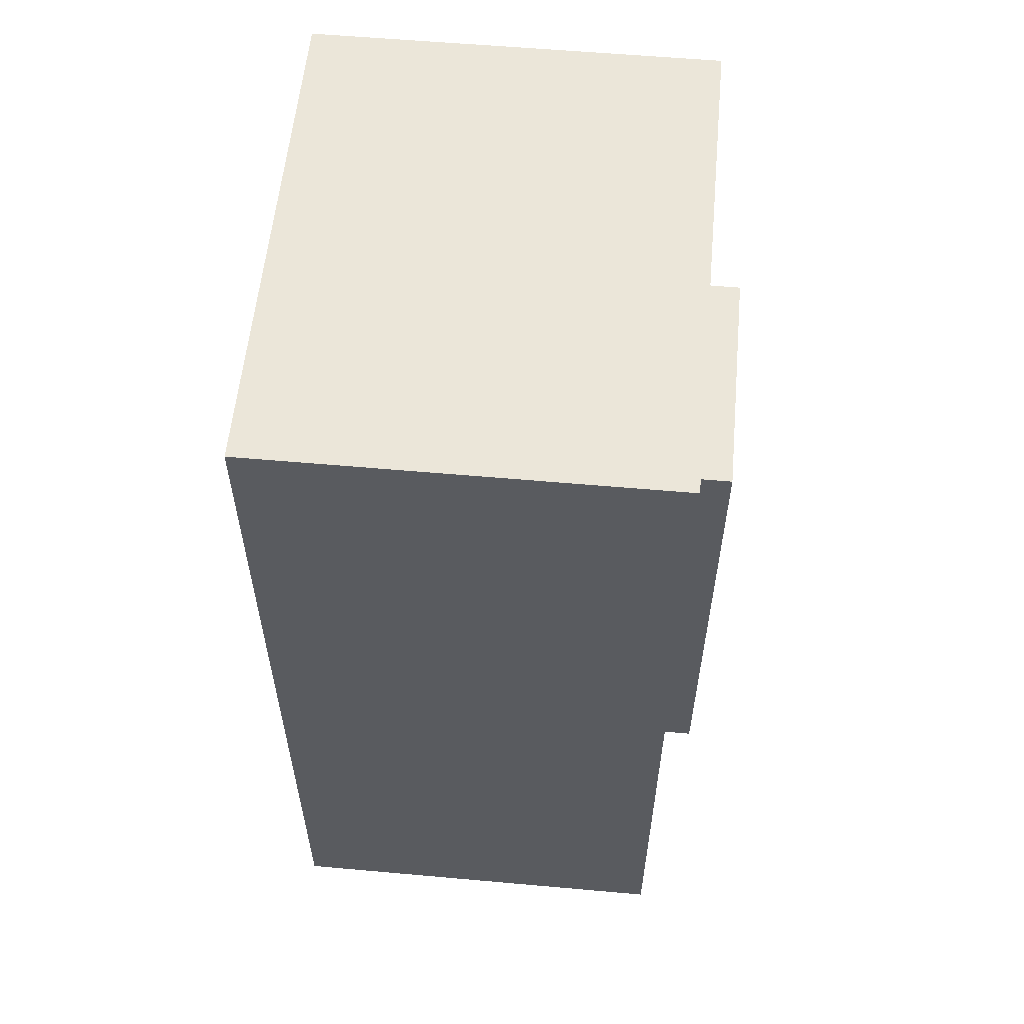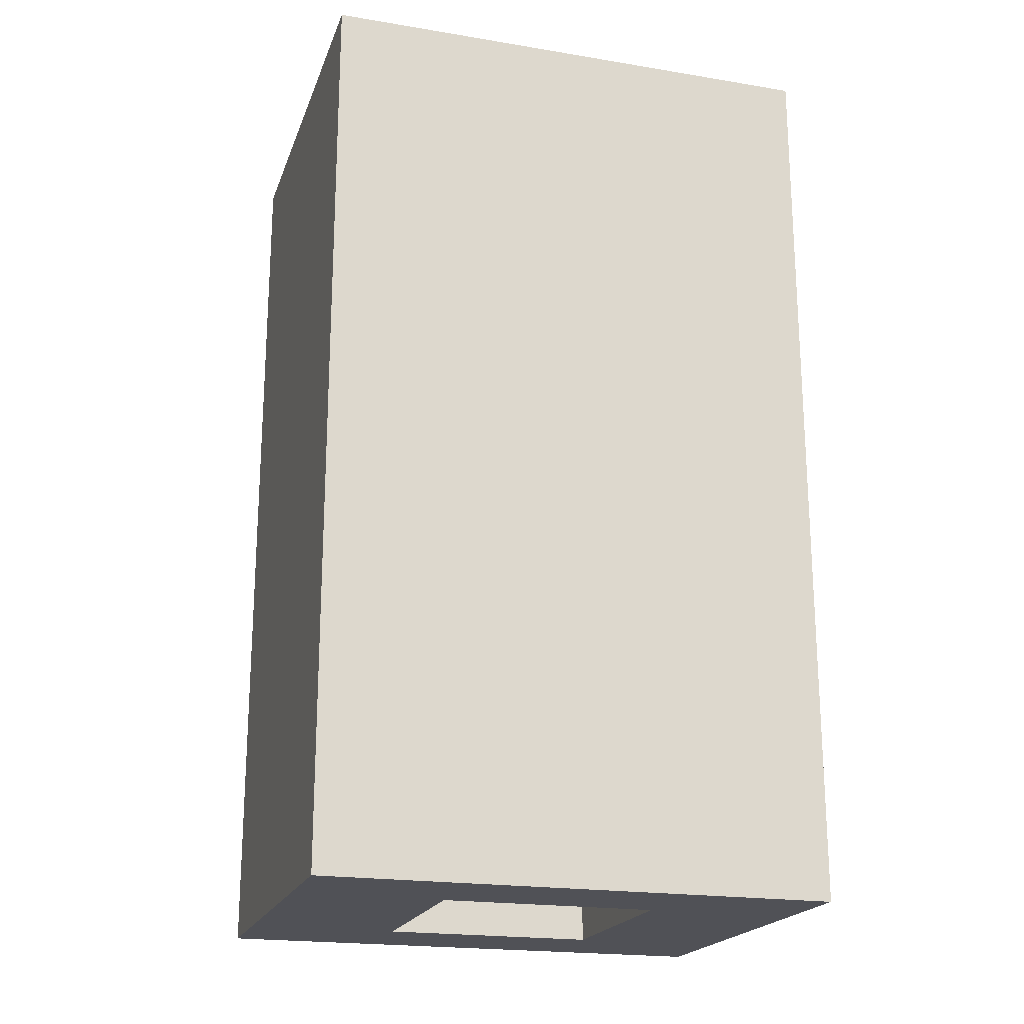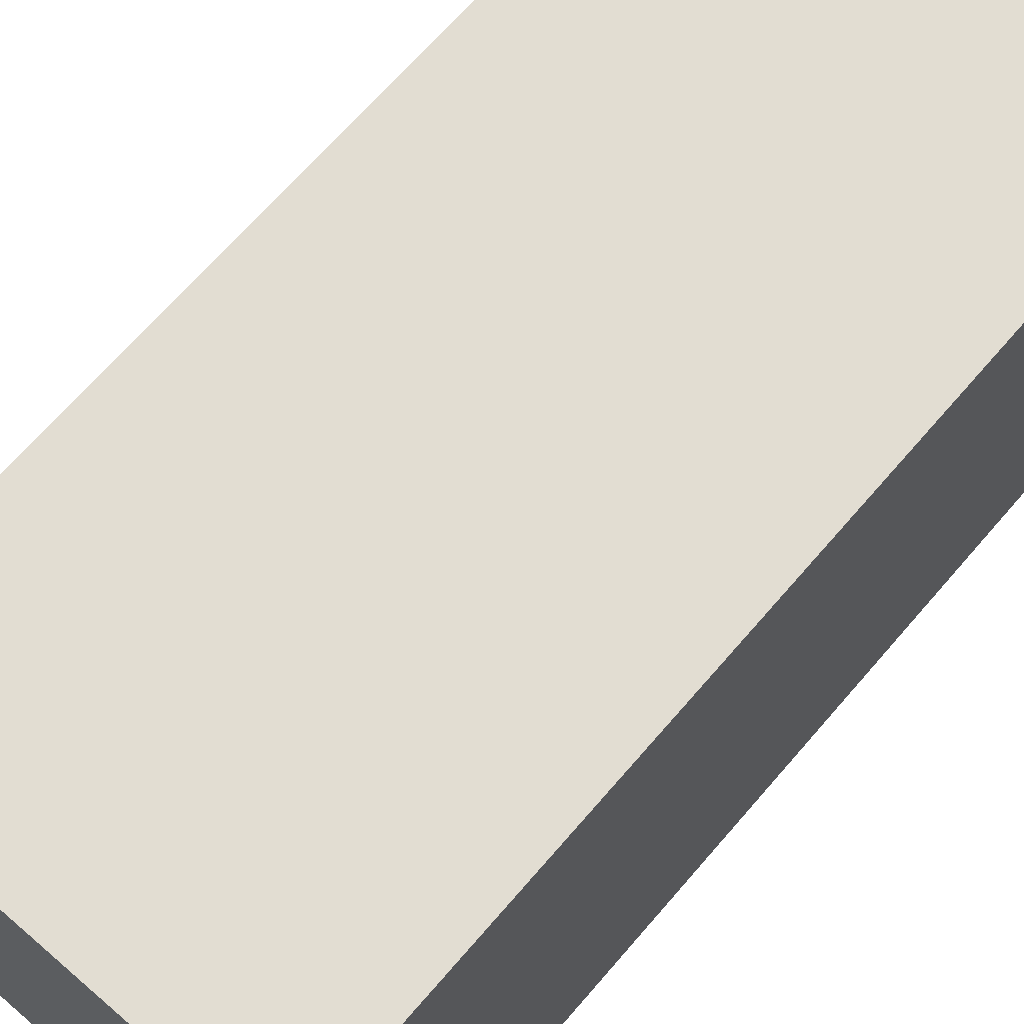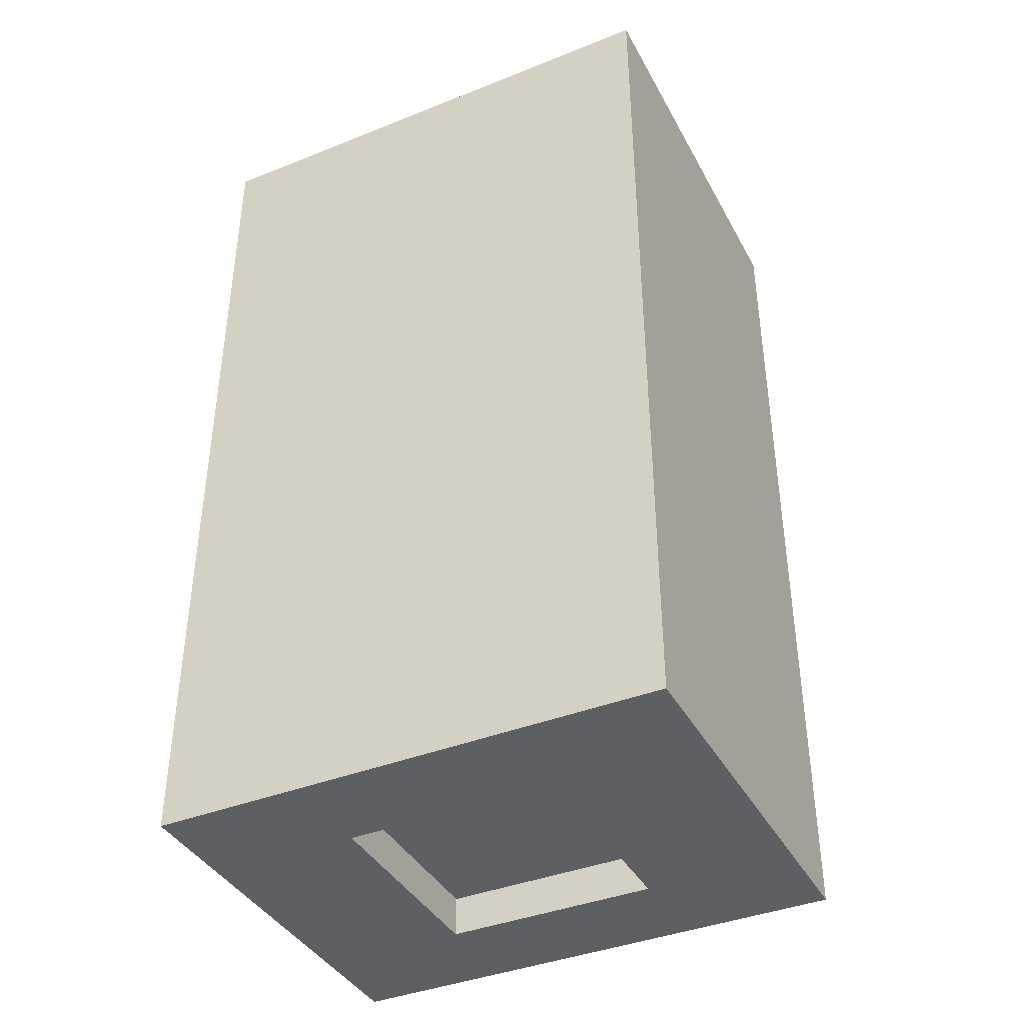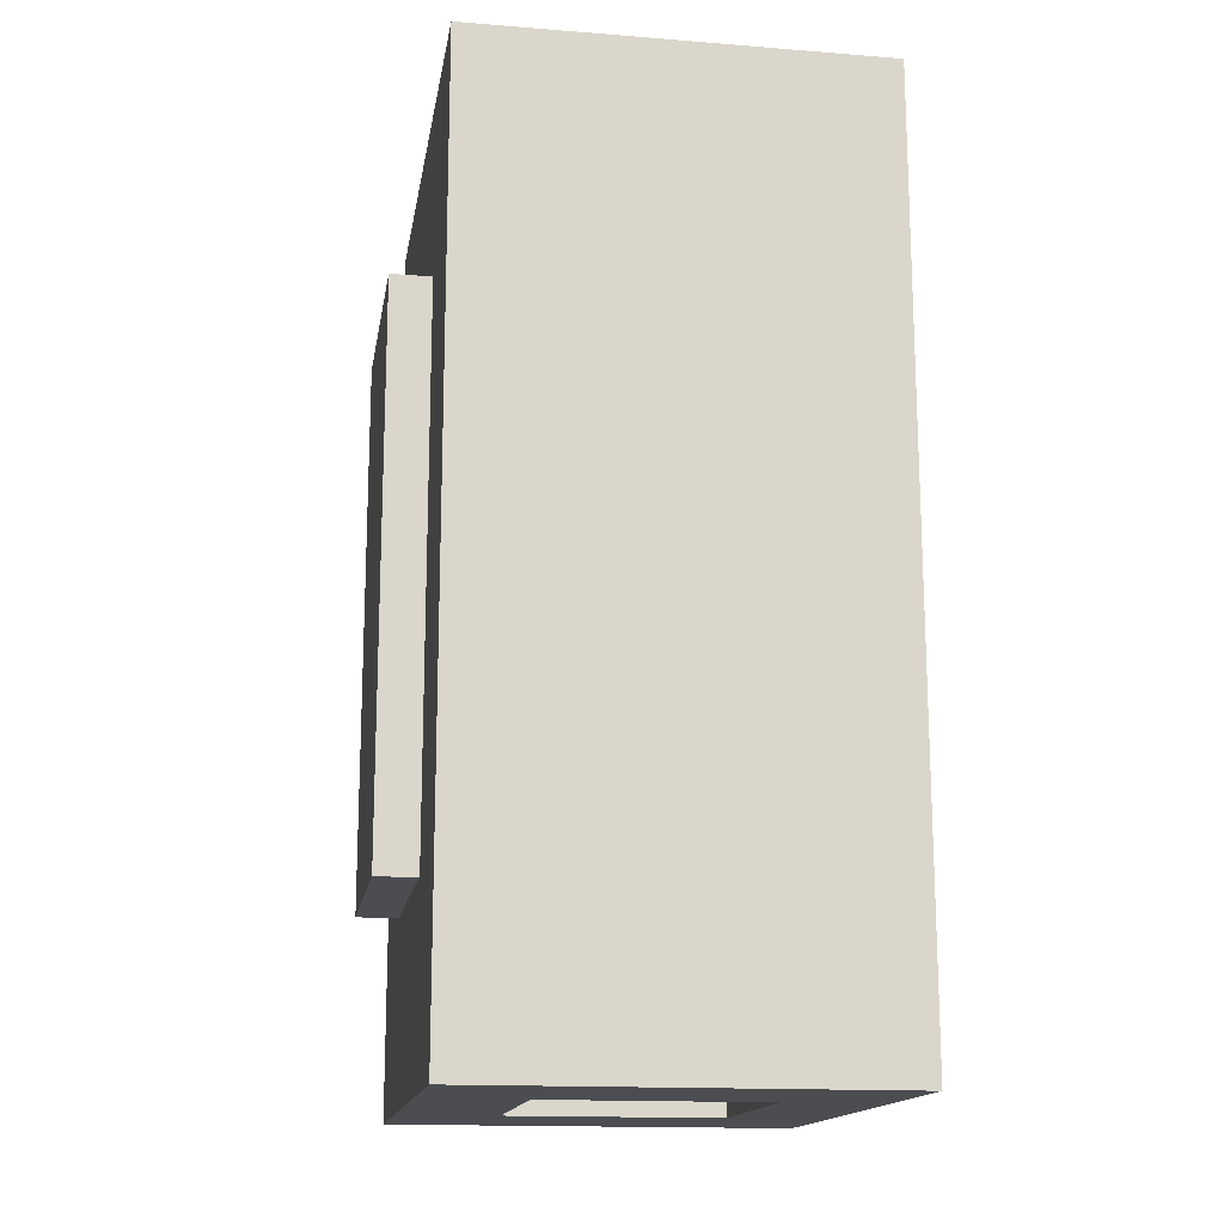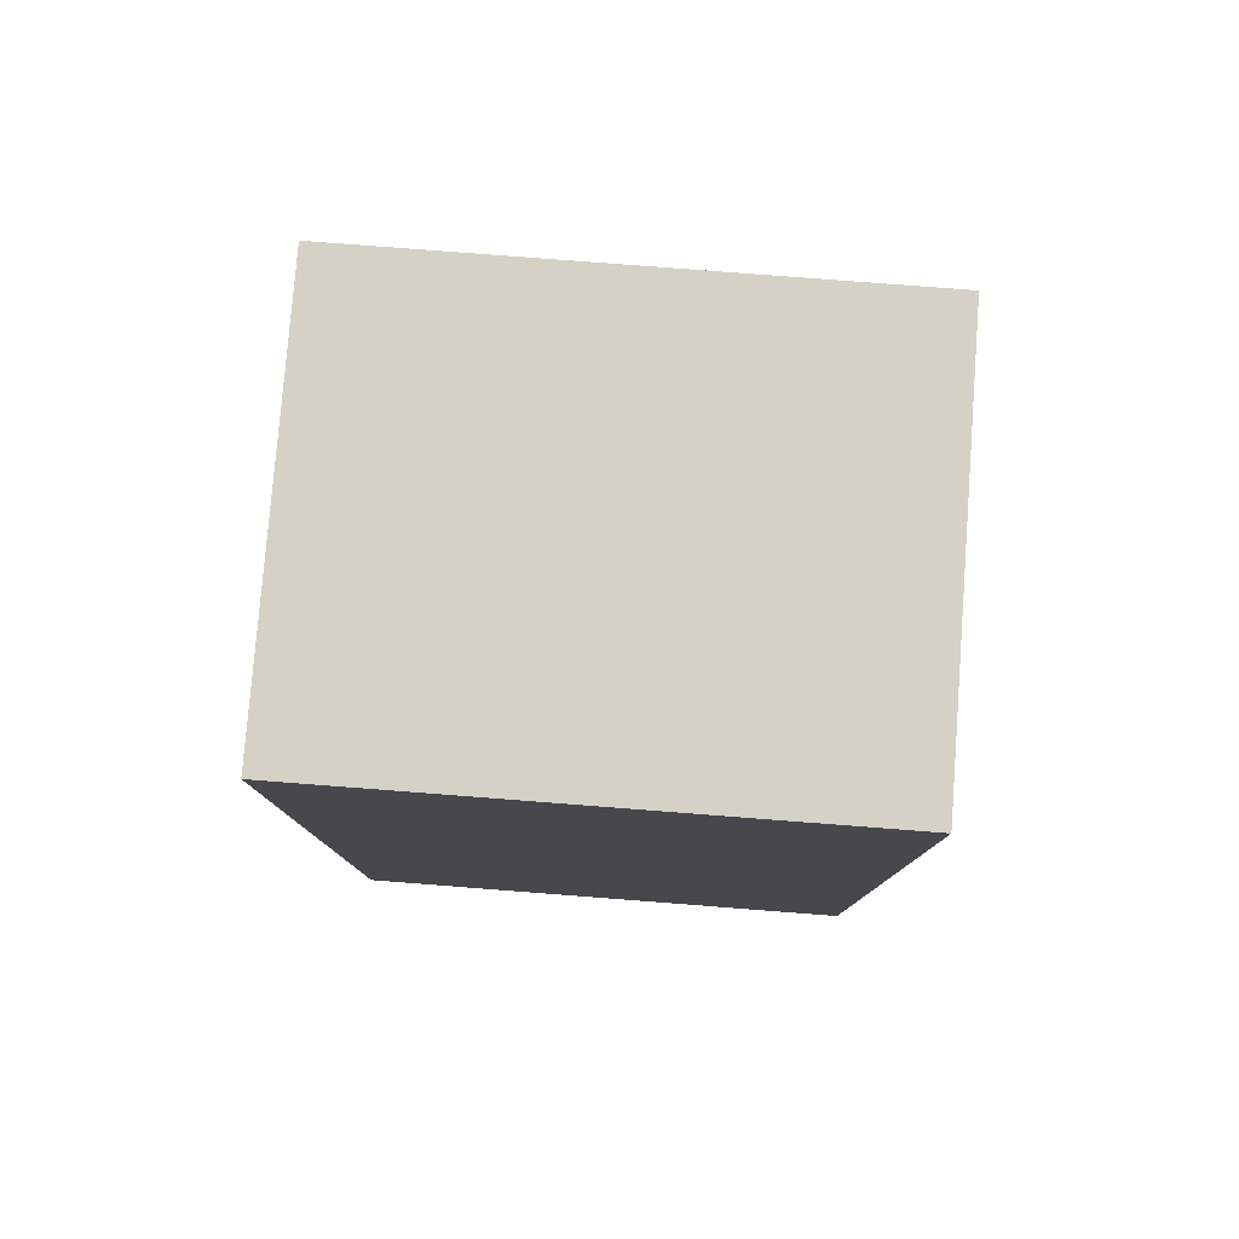
<metadata>
{"format":"obj","ext":"obj","renderer":"f3d","projection":"perspective","resolution":1024,"background":"white","views":[{"elev":57.5,"azim":-174.7,"up":"+Z"},{"elev":-20.4,"azim":73.3,"up":"+Z"},{"elev":68.2,"azim":40.8,"up":"+Y"},{"elev":-39.8,"azim":116.2,"up":"+Z"},{"elev":-15.7,"azim":-9.3,"up":"+Z"},{"elev":79.2,"azim":94.4,"up":"+Z"}]}
</metadata>
<code>
g Treble Geometry Light_wall
v 0 2.549 0
v 0 0 0
v 2.033 0 0
v 2.033 2.549 0
f 1 2 3
f 1 3 4
v 2.033 0 0
v 2.033 0 -1.812
v 2.033 2.1 -1.812
v 2.033 2.549 0
v 2.033 2.549 -4.542
v 2.033 2.1 -3.012
v 2.033 0 -4.542
v 2.033 0 -3.012
f 5 6 7
f 8 7 9
f 9 10 11
f 5 7 8
f 7 10 9
f 10 12 11
v 0.4859 1.805 -4.542
v 0.4859 0.744 -4.542
v 0 0 -4.542
v 2.033 0 -4.542
v 2.033 2.549 -4.542
v 1.547 1.805 -4.542
v 0 2.549 -4.542
v 1.547 0.744 -4.542
f 13 14 15
f 15 14 16
f 17 18 13
f 15 19 13
f 18 16 20
f 16 18 17
f 14 20 16
f 17 13 19
g Treble Geometry Floor
v 2.033 0 0
v 0 0 0
v 2.033 0 -1.812
v 0 0 -4.542
v 2.033 0 -4.542
v 2.033 0 -3.012
f 21 22 23
f 22 24 23
f 25 26 24
f 24 26 23
g Treble Geometry Door
v 2.033 2.1 -1.812
v 2.033 0 -1.812
v 2.033 0 -3.012
v 2.033 2.1 -3.012
f 27 28 29
f 27 29 30
g Treble Geometry Ceiling
v 0 2.549 -4.542
v 0 2.549 0
v 2.033 2.549 0
v 2.033 2.549 -4.542
f 31 32 33
f 31 33 34
g Treble Geometry Acoustic
v 0.4859 1.805 -4.542
v 1.547 1.805 -4.542
v 1.547 1.805 -4.342
v 0.4859 1.805 -4.342
f 35 36 37
f 35 37 38
v 1.547 1.805 -4.342
v 1.547 0.744 -4.342
v 0.4859 0.744 -4.342
v 0.4859 1.805 -4.342
f 39 40 41
f 39 41 42
v 0.4859 0.744 -4.542
v 0.4859 1.805 -4.542
v 0.4859 1.805 -4.342
v 0.4859 0.744 -4.342
f 43 44 45
f 43 45 46
v 1.547 0.744 -4.542
v 0.4859 0.744 -4.542
v 0.4859 0.744 -4.342
v 1.547 0.744 -4.342
f 47 48 49
f 47 49 50
v 1.547 1.805 -4.542
v 1.547 0.744 -4.542
v 1.547 0.744 -4.342
v 1.547 1.805 -4.342
f 51 52 53
f 51 53 54
g Treble Geometry Window
v 0 0.6773 -0.9054
v 0 1.872 -0.9054
v -0.2 1.872 -0.9054
v -0.2 0.6773 -0.9054
f 55 56 57
f 55 57 58
v 0 1.872 -0.9054
v 0 1.872 -3.637
v -0.2 1.872 -3.637
v -0.2 1.872 -0.9054
f 59 60 61
f 59 61 62
v -0.2 0.6773 -0.9054
v -0.2 1.872 -0.9054
v -0.2 1.872 -3.637
v -0.2 0.6773 -3.637
f 63 64 65
f 63 65 66
v 0 0.6773 -3.637
v 0 0.6773 -0.9054
v -0.2 0.6773 -0.9054
v -0.2 0.6773 -3.637
f 67 68 69
f 67 69 70
v 0 1.872 -3.637
v 0 0.6773 -3.637
v -0.2 0.6773 -3.637
v -0.2 1.872 -3.637
f 71 72 73
f 71 73 74
g Treble Geometry Concrete_wall
v 0 0.6773 -0.9054
v 0 2.549 0
v 0 1.872 -0.9054
v 0 2.549 -4.542
v 0 1.872 -3.637
v 0 0.6773 -3.637
v 0 0 0
v 0 0 -4.542
f 75 76 77
f 76 78 79
f 75 80 81
f 76 75 81
f 80 79 78
f 78 82 80
f 76 79 77
f 80 82 81
g Treble Geometry Monitor
v 0.2664 0.7745 -0.2
v 0.2664 1.775 -0.2
v 1.766 1.775 -0.2
v 1.766 0.7745 -0.2
f 83 84 85
f 83 85 86
g Treble Geometry Chairs
v 0.925 0.45 -2.832
v 0.925 0.45 -3.282
v 0.475 0.45 -3.282
v 0.475 0.45 -2.832
f 87 88 89
f 87 89 90
v 0.925 0.45 -2.496
v 0.475 0.45 -2.496
v 0.475 0.45 -2.046
v 0.925 0.45 -2.046
f 91 92 93
f 91 93 94
v 0.475 0.45 -2.046
v 0.475 0.45 -2.496
v 0.475 0.95 -2.496
v 0.475 0.95 -2.046
f 95 96 97
f 95 97 98
v 0.925 0.45 -1.711
v 0.475 0.45 -1.711
v 0.475 0.45 -1.261
v 0.925 0.45 -1.261
f 99 100 101
f 99 101 102
v 0.475 0.45 -1.261
v 0.475 0.45 -1.711
v 0.475 0.95 -1.711
v 0.475 0.95 -1.261
f 103 104 105
f 103 105 106
v 1.108 0.45 -1.711
v 1.108 0.45 -1.261
v 1.558 0.45 -1.261
v 1.558 0.45 -1.711
f 107 108 109
f 107 109 110
v 1.108 0.45 -2.046
v 1.558 0.45 -2.046
v 1.558 0.45 -2.496
v 1.108 0.45 -2.496
f 111 112 113
f 111 113 114
v 1.558 0.45 -2.496
v 1.558 0.45 -2.046
v 1.558 0.95 -2.046
v 1.558 0.95 -2.496
f 115 116 117
f 115 117 118
v 1.108 0.45 -2.832
v 1.558 0.45 -2.832
v 1.558 0.45 -3.282
v 1.108 0.45 -3.282
f 119 120 121
f 119 121 122
v 1.558 0.45 -3.282
v 1.558 0.45 -2.832
v 1.558 0.95 -2.832
v 1.558 0.95 -3.282
f 123 124 125
f 123 125 126
v 0.475 0.95 -2.832
v 0.475 0.45 -2.832
v 0.475 0.45 -3.282
v 0.475 0.95 -3.282
f 127 128 129
f 127 129 130
v 1.558 0.95 -1.711
v 1.558 0.45 -1.711
v 1.558 0.45 -1.261
v 1.558 0.95 -1.261
f 131 132 133
f 131 133 134
g Treble Geometry Table
v 1.333 0.75 -0.7
v 1.333 0.75 -3.842
v 0.7 0.75 -3.842
v 0.7 0.75 -0.7
f 135 136 137
f 135 137 138

</code>
